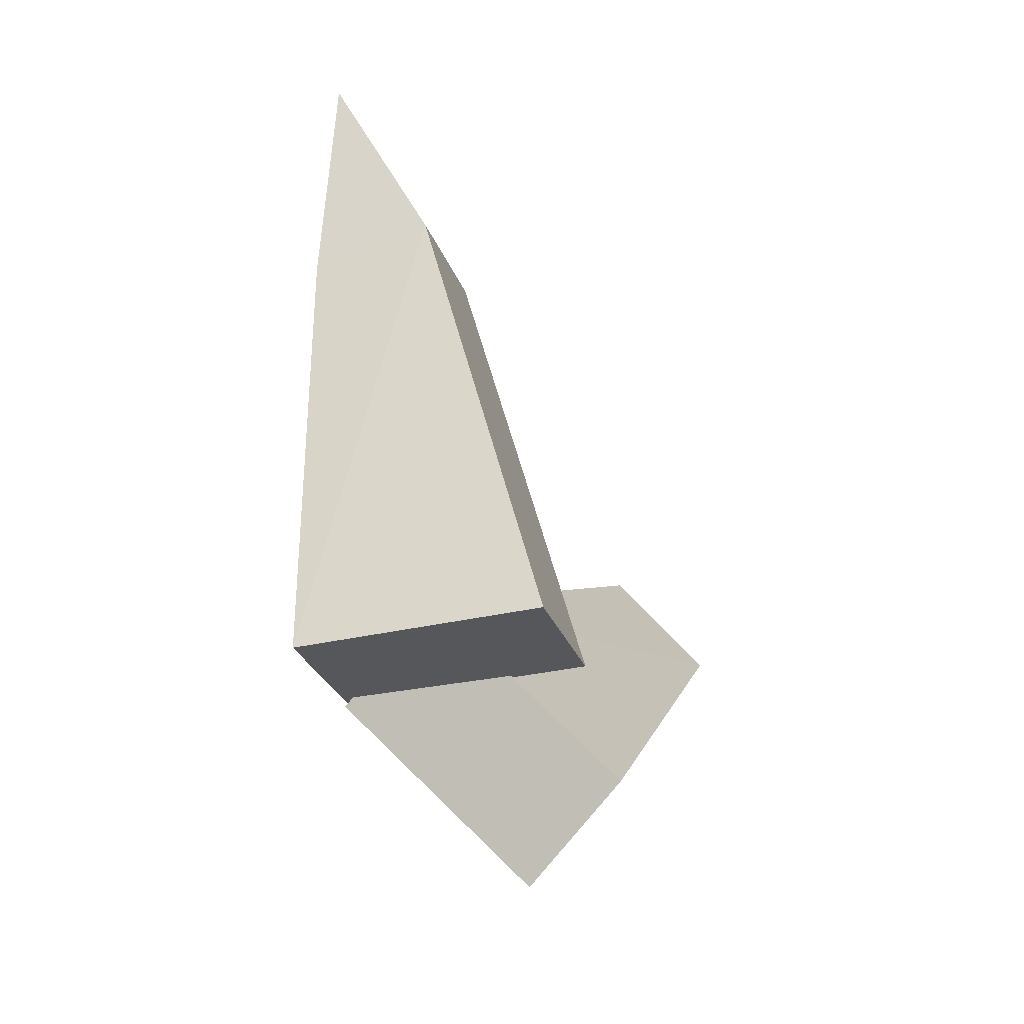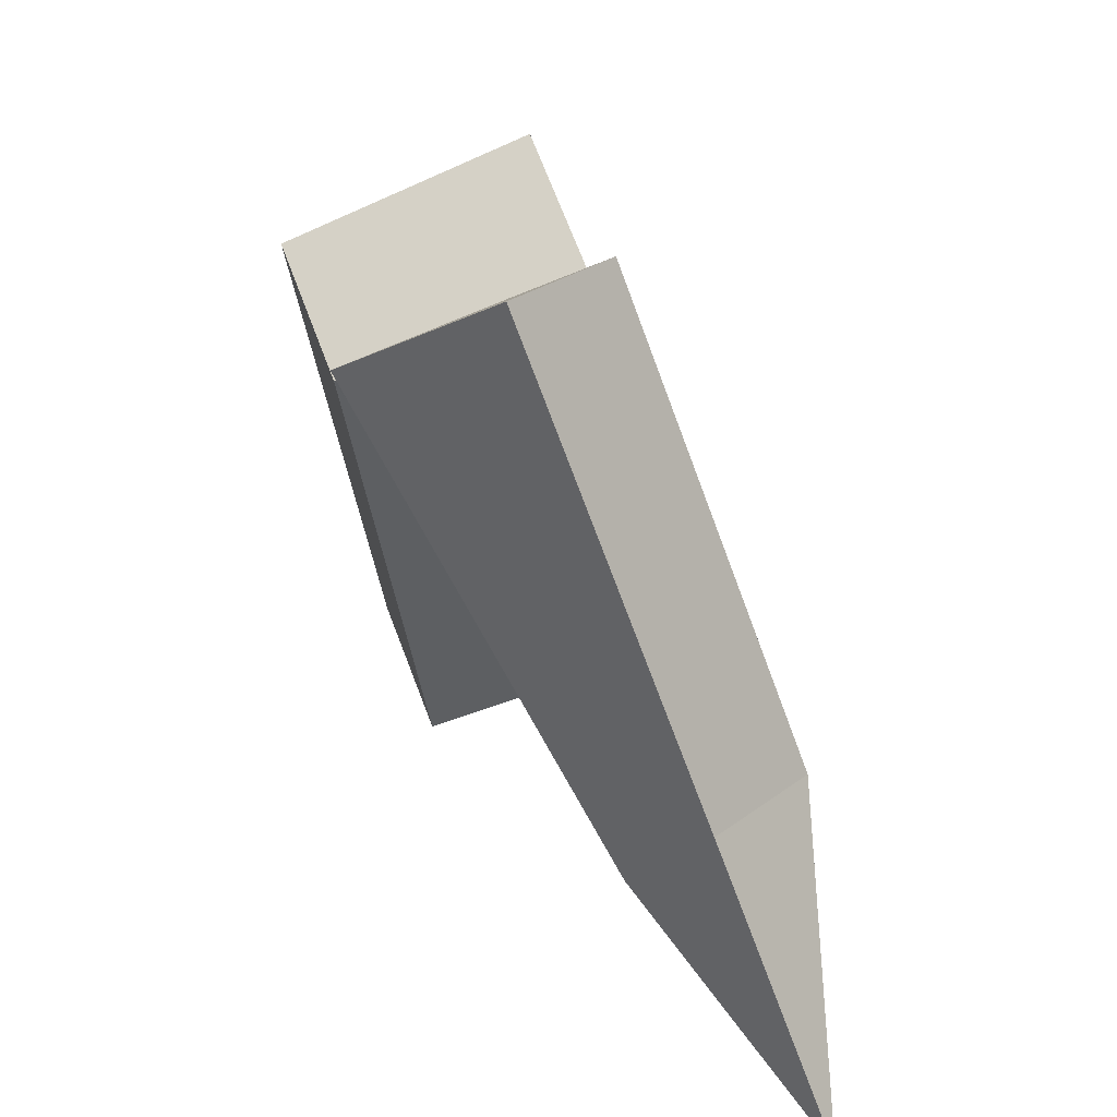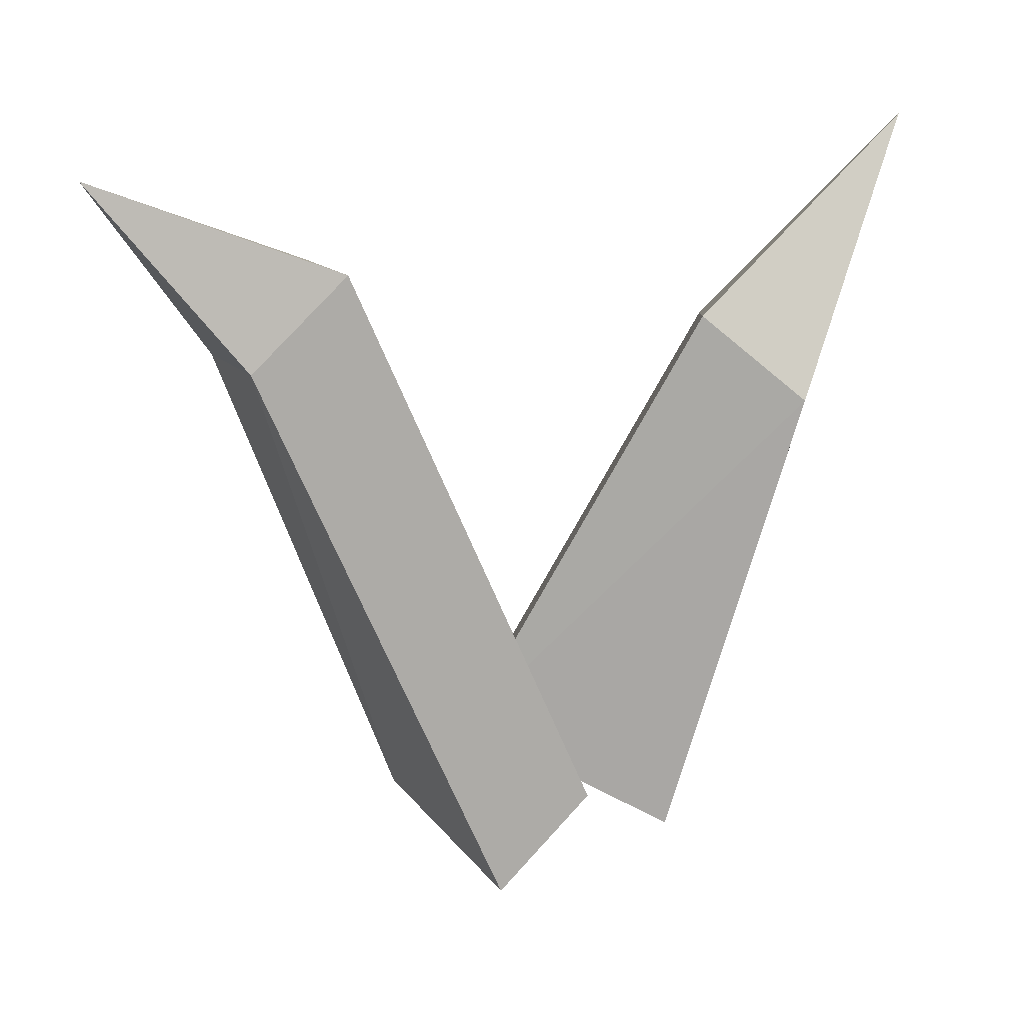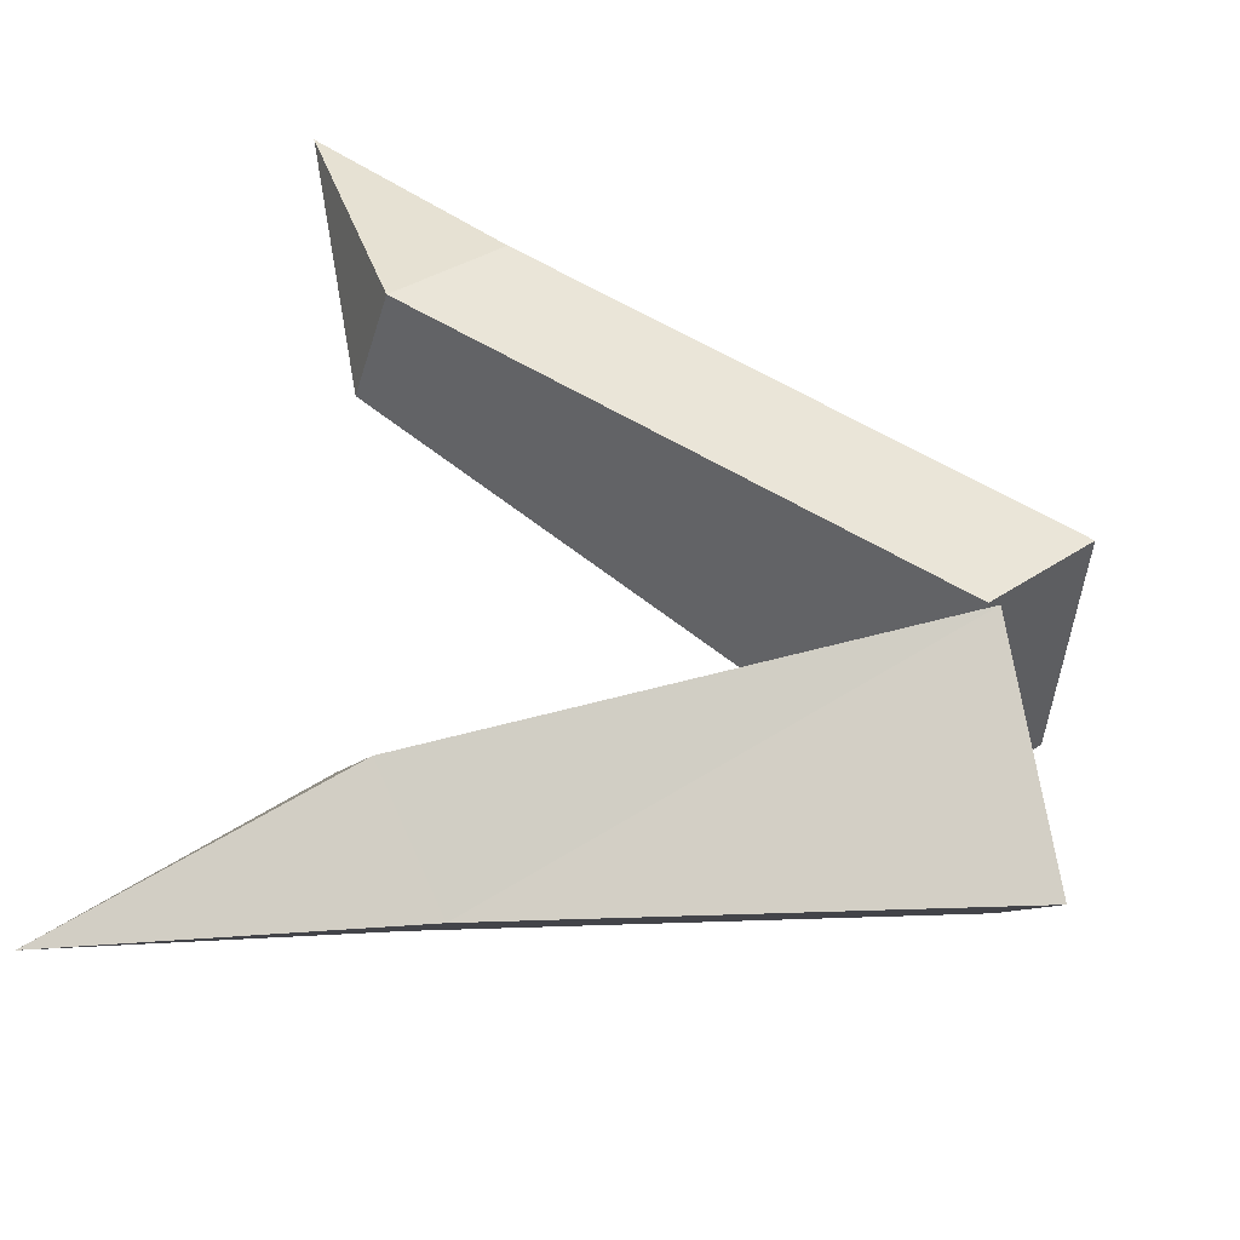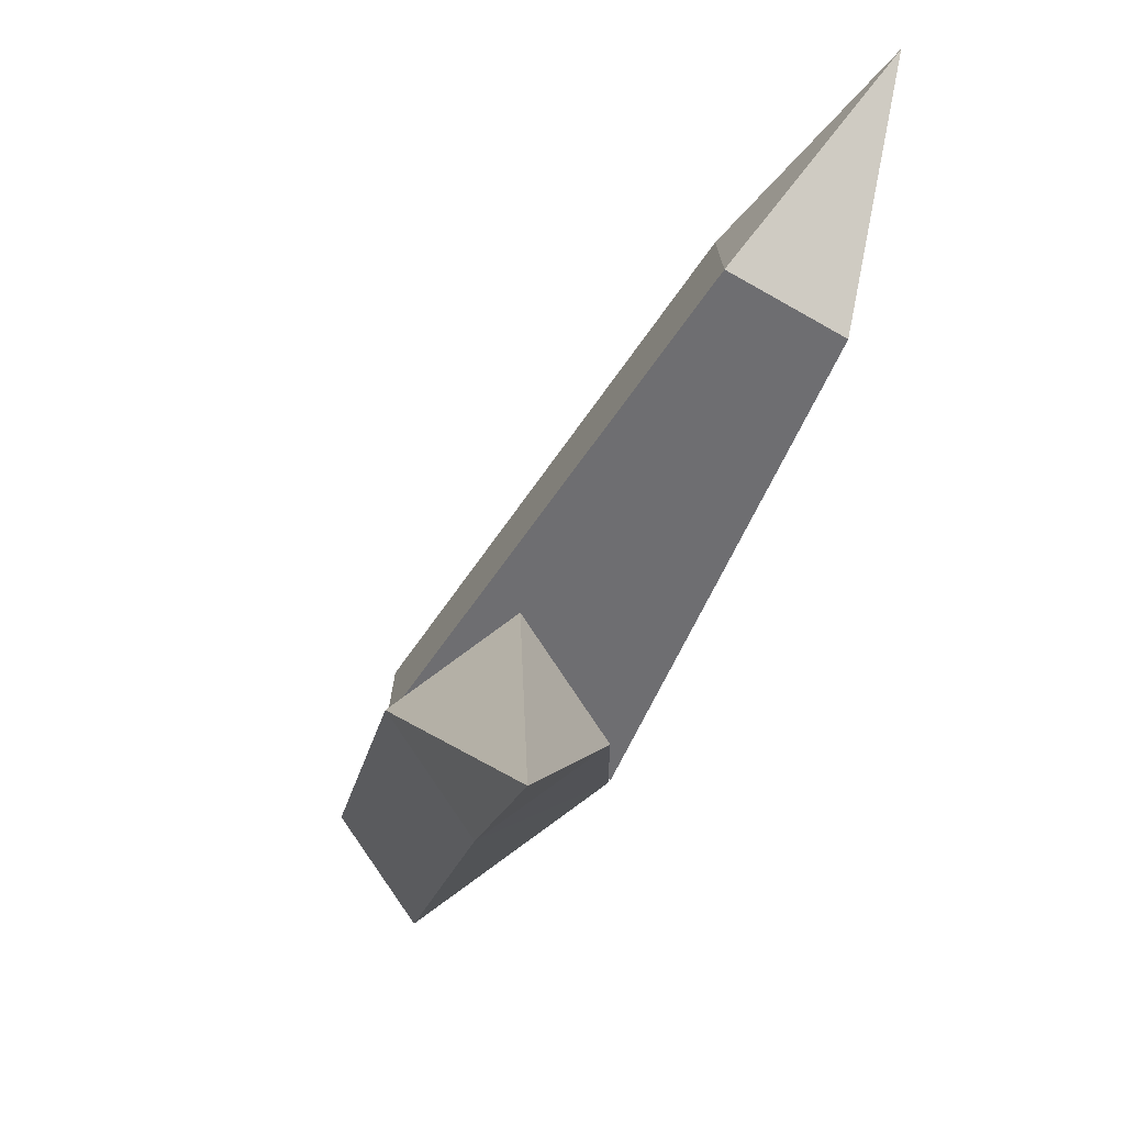
<metadata>
{"format":"obj","ext":"obj","renderer":"f3d","projection":"perspective","resolution":1024,"background":"white","views":[{"elev":-71.7,"azim":1.7,"up":"+Y"},{"elev":-59.6,"azim":7.6,"up":"+Z"},{"elev":13.6,"azim":44.7,"up":"+Y"},{"elev":-60.9,"azim":-108.0,"up":"+Z"},{"elev":-26.1,"azim":157.7,"up":"+Z"}]}
</metadata>
<code>
v -1.783 -0.3018 6.558
v 5.572 -4.9 0.5156
v 9.753 28.11 -10.32
v -5.515 -0.9757 2.341
v 1.84 -5.574 -3.701
v 6.664 19.42 -0.2283
v 10.35 15.66 -3.109
v 6.619 14.98 -7.327
v 2.933 18.75 -4.446
v 4.313 -2.786 4.58
v -5.458 -0.5363 2.33
v -6.627 26.12 23.7
v 2.685 -6.779 8.66
v -7.085 -4.529 6.41
v -0.6257 21.95 14.46
v -5.824 22.03 12.5
v -7.452 18.04 16.58
v -2.253 17.96 18.54
f 6 7 3
f 3 8 9
f 5 2 4
f 4 2 1
f 7 8 3
f 9 6 3
f 2 7 1
f 1 7 6
f 5 8 2
f 2 8 7
f 9 8 4
f 4 8 5
f 4 1 9
f 9 1 6
f 15 16 12
f 12 17 18
f 13 14 10
f 10 14 11
f 16 17 12
f 18 15 12
f 10 11 15
f 15 11 16
f 14 17 11
f 11 17 16
f 17 14 18
f 18 14 13
f 13 10 18
f 18 10 15

</code>
